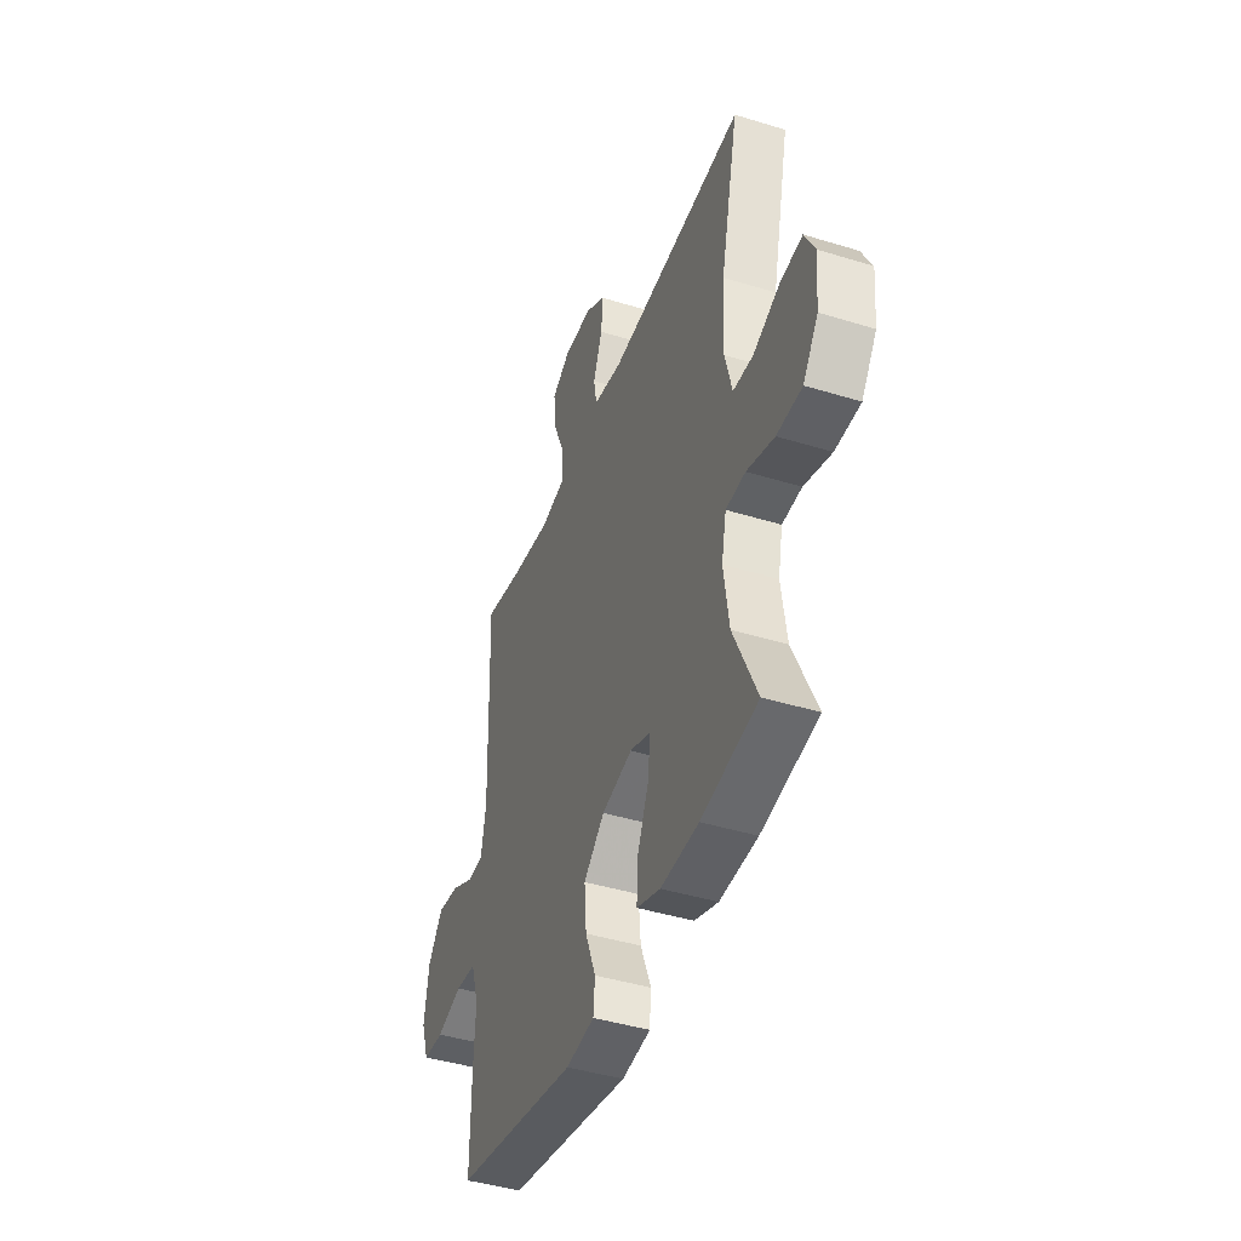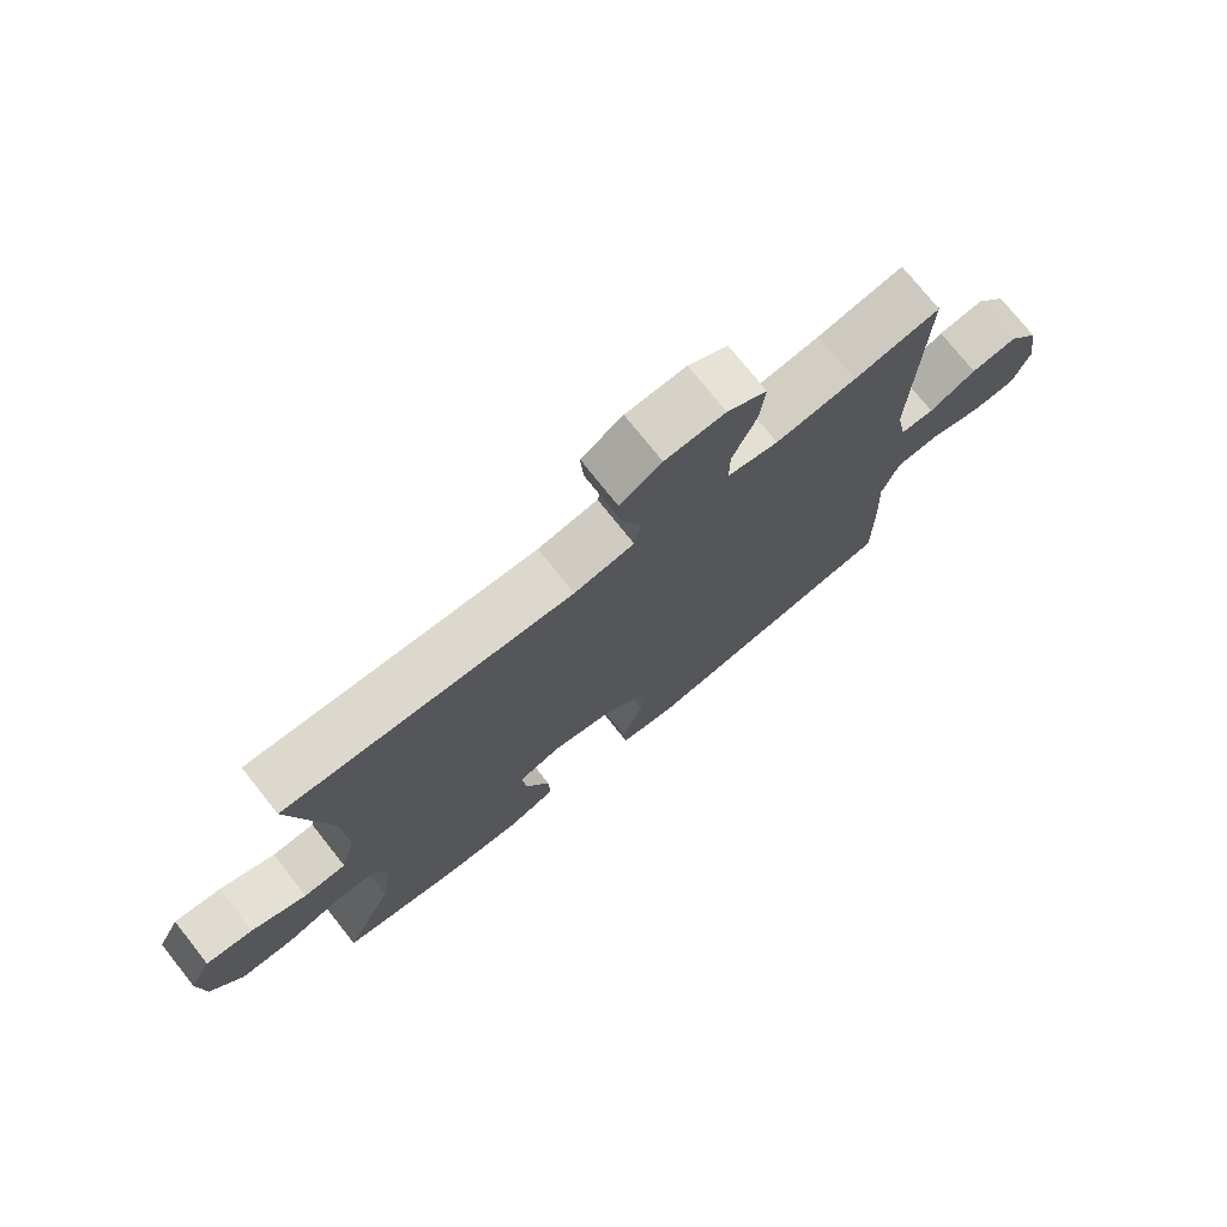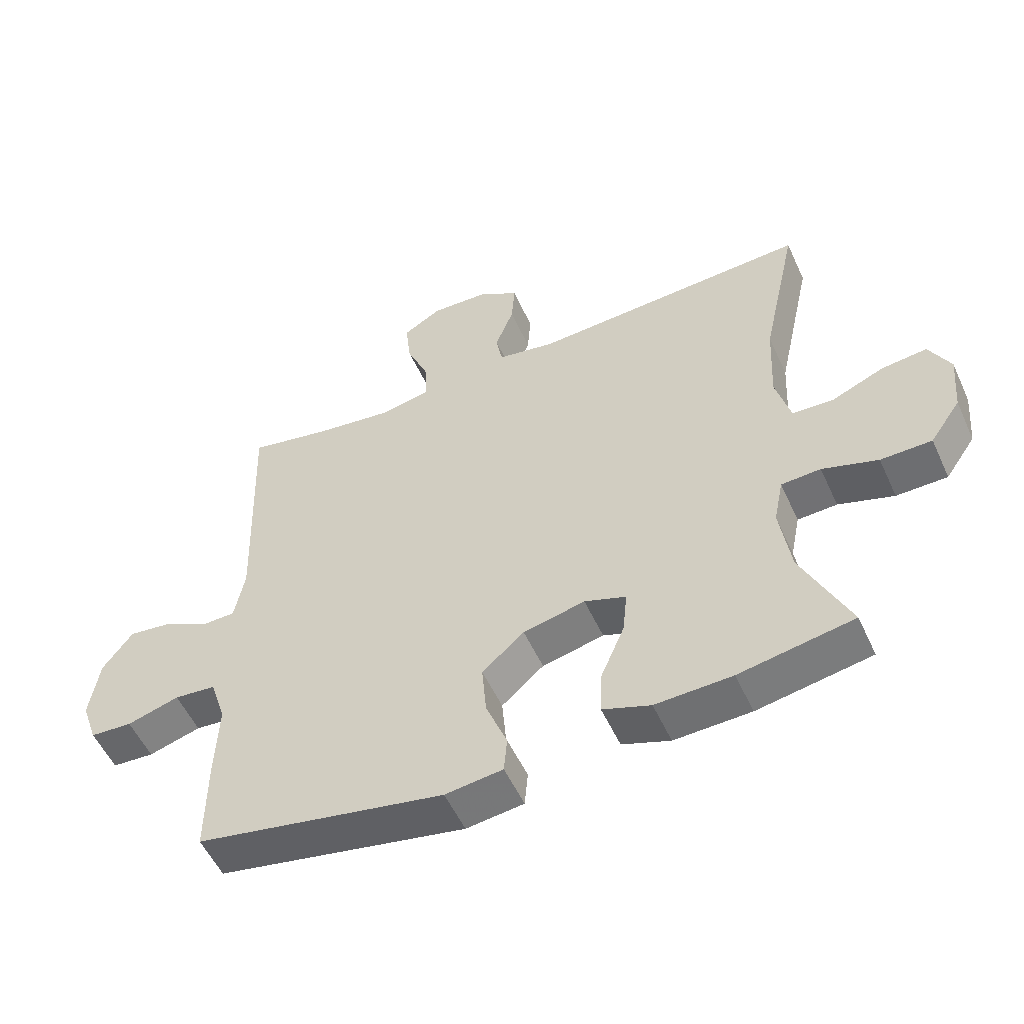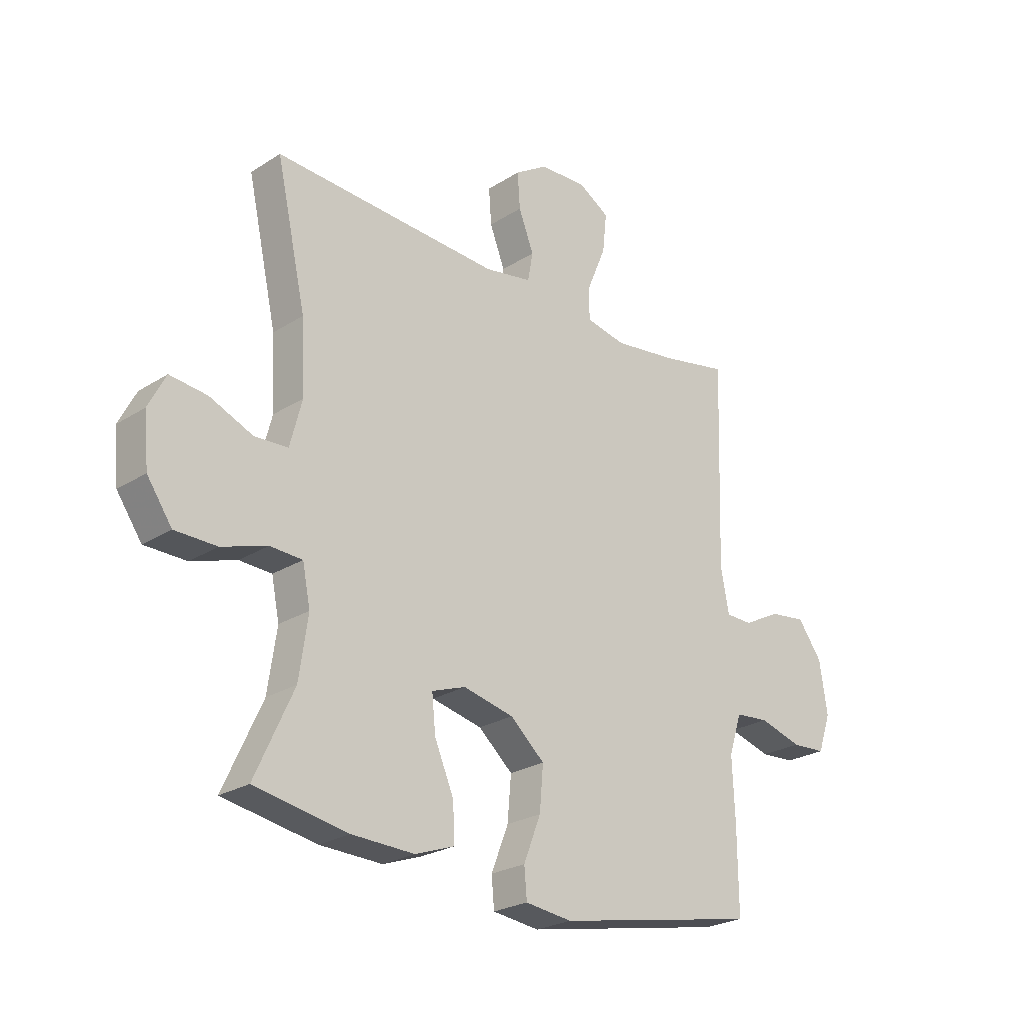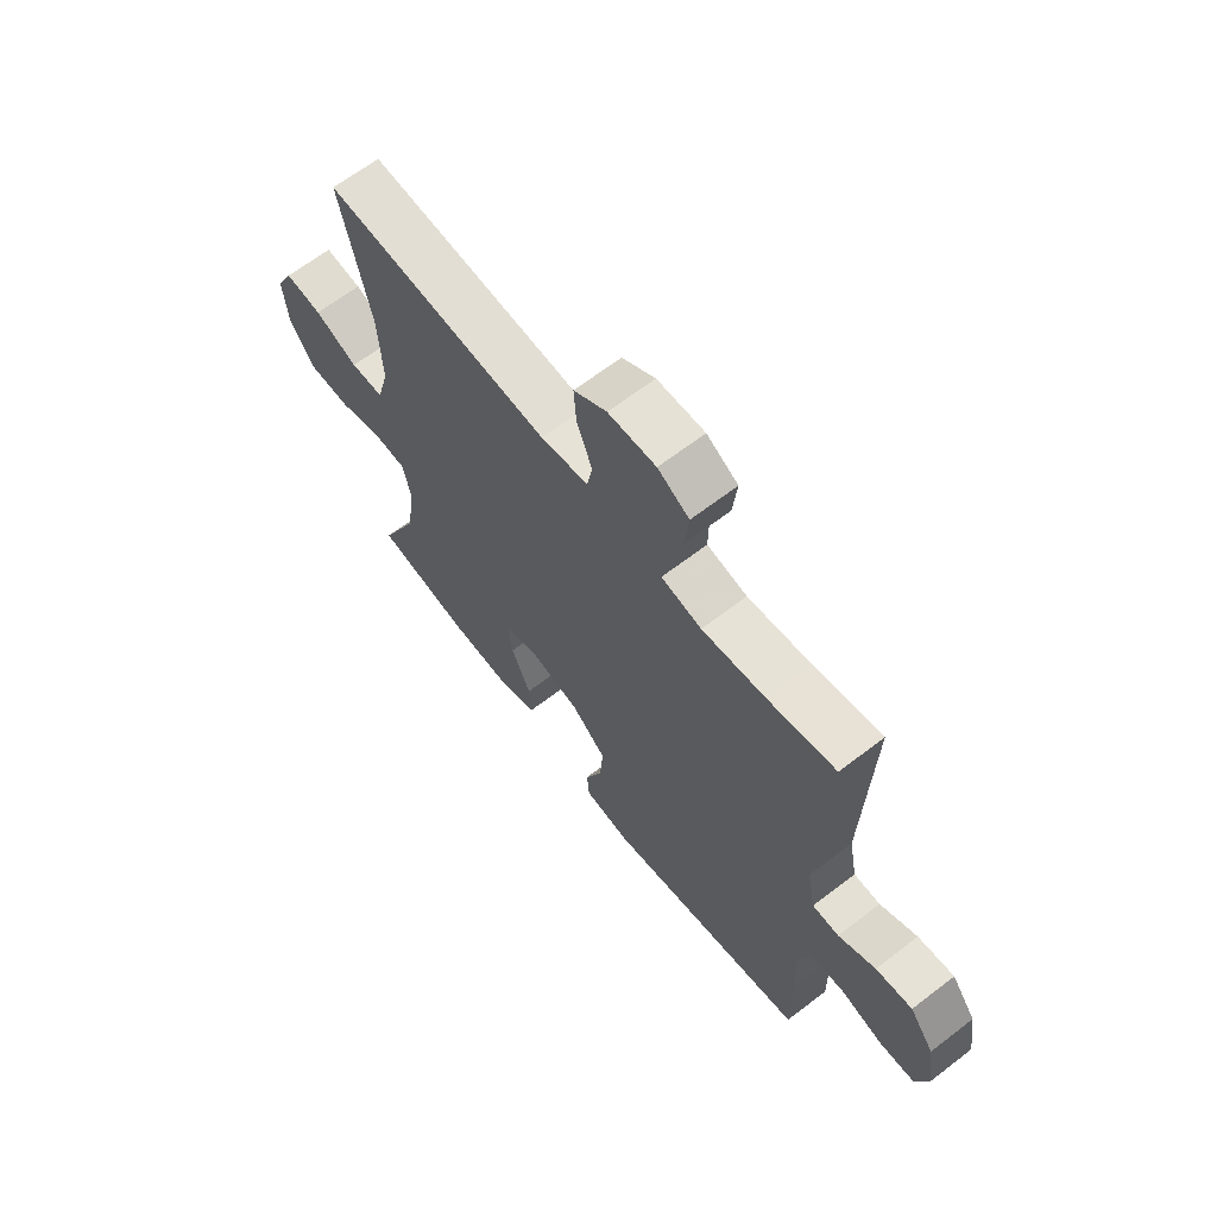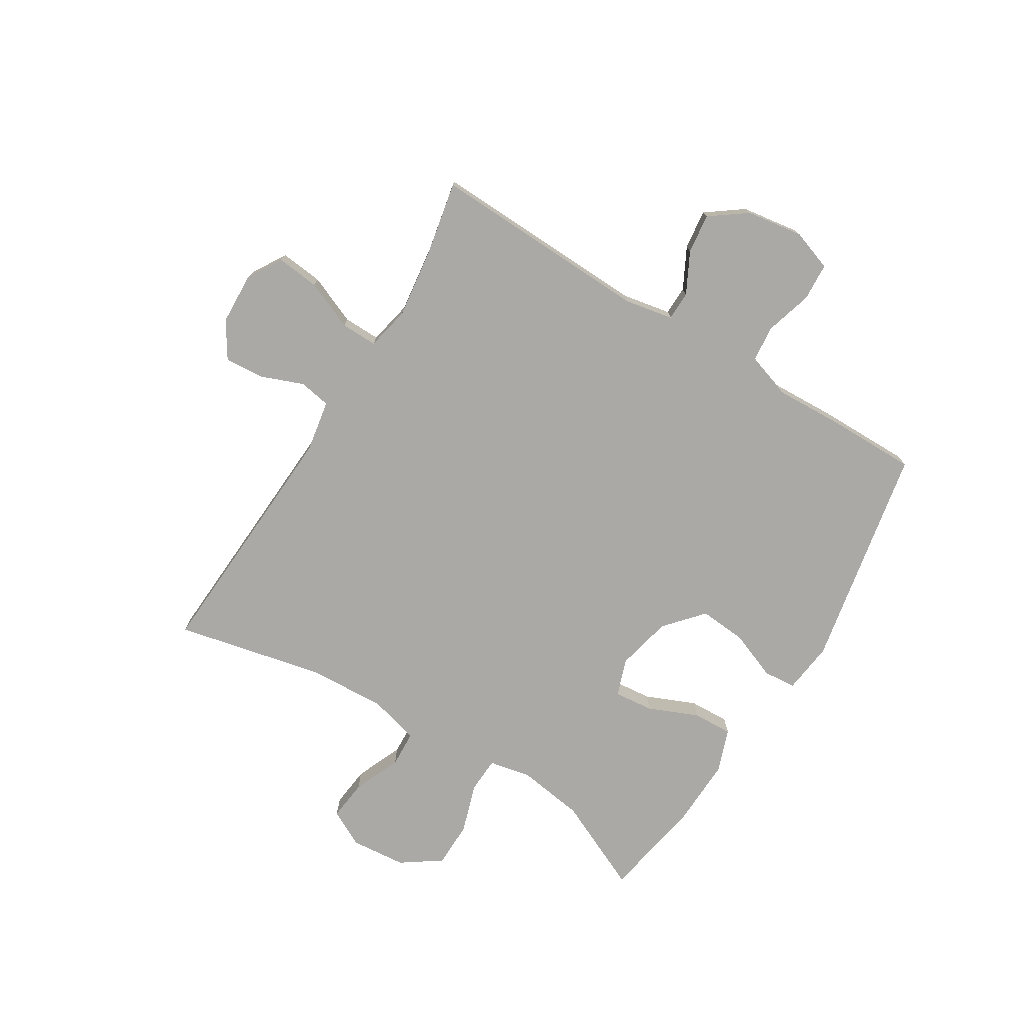
<metadata>
{"format":"obj","ext":"obj","renderer":"f3d","projection":"perspective","resolution":1024,"background":"white","views":[{"elev":-43.0,"azim":-110.1,"up":"+Z"},{"elev":74.9,"azim":-38.5,"up":"+Z"},{"elev":-54.0,"azim":-155.7,"up":"+Z"},{"elev":-24.6,"azim":-44.0,"up":"+Z"},{"elev":65.4,"azim":52.3,"up":"+Z"},{"elev":-75.6,"azim":58.4,"up":"+Y"}]}
</metadata>
<code>
v -0.5 0.07 -0.5
v -0.426 0.07 -0.339
v -0.409 0.07 -0.223
v -0.424 0.07 -0.149
v -0.486 0.07 -0.146
v -0.573 0.07 -0.174
v -0.653 0.07 -0.173
v -0.701 0.07 -0.104
v -0.71 0.07 -0.007
v -0.677 0.07 0.057
v -0.606 0.07 0.049
v -0.523 0.07 0.014
v -0.459 0.07 0.017
v -0.436 0.07 0.105
v -0.443 0.07 0.241
v -0.5 0.07 0.5
v -0.064 0.07 0.476
v 0.027 0.07 0.492
v 0.037 0.07 0.547
v 0.008 0.07 0.622
v 0.003 0.07 0.691
v 0.066 0.07 0.731
v 0.157 0.07 0.735
v 0.217 0.07 0.699
v 0.209 0.07 0.624
v 0.173 0.07 0.538
v 0.172 0.07 0.474
v 0.249 0.07 0.458
v 0.37 0.07 0.474
v 0.5 0.07 0.5
v 0.487 0.07 0.113
v 0.503 0.07 0.029
v 0.554 0.07 0.028
v 0.625 0.07 0.065
v 0.695 0.07 0.074
v 0.742 0.07 0.01
v 0.757 0.07 -0.089
v 0.732 0.07 -0.161
v 0.666 0.07 -0.165
v 0.584 0.07 -0.141
v 0.519 0.07 -0.147
v 0.494 0.07 -0.224
v 0.499 0.07 -0.34
v 0.5 0.07 -0.5
v 0.11 0.07 -0.575
v 0.02 0.07 -0.564
v 0.015 0.07 -0.507
v 0.048 0.07 -0.423
v 0.055 0.07 -0.34
v -0.011 0.07 -0.282
v -0.108 0.07 -0.26
v -0.173 0.07 -0.283
v -0.166 0.07 -0.352
v -0.129 0.07 -0.439
v -0.126 0.07 -0.509
v -0.201 0.07 -0.536
v -0.321 0.07 -0.532
v -0.5 0 -0.5
v -0.426 0 -0.339
v -0.409 0 -0.223
v -0.424 0 -0.149
v -0.486 0 -0.146
v -0.573 0 -0.174
v -0.653 0 -0.173
v -0.701 0 -0.104
v -0.71 0 -0.007
v -0.677 0 0.057
v -0.606 0 0.049
v -0.523 0 0.014
v -0.459 0 0.017
v -0.436 0 0.105
v -0.443 0 0.241
v -0.5 0 0.5
v -0.064 0 0.476
v 0.027 0 0.492
v 0.037 0 0.547
v 0.008 0 0.622
v 0.003 0 0.691
v 0.066 0 0.731
v 0.157 0 0.735
v 0.217 0 0.699
v 0.209 0 0.624
v 0.173 0 0.538
v 0.172 0 0.474
v 0.249 0 0.458
v 0.37 0 0.474
v 0.5 0 0.5
v 0.487 0 0.113
v 0.503 0 0.029
v 0.554 0 0.028
v 0.625 0 0.065
v 0.695 0 0.074
v 0.742 0 0.01
v 0.757 0 -0.089
v 0.732 0 -0.161
v 0.666 0 -0.165
v 0.584 0 -0.141
v 0.519 0 -0.147
v 0.494 0 -0.224
v 0.499 0 -0.34
v 0.5 0 -0.5
v 0.11 0 -0.575
v 0.02 0 -0.564
v 0.015 0 -0.507
v 0.048 0 -0.423
v 0.055 0 -0.34
v -0.011 0 -0.282
v -0.108 0 -0.26
v -0.173 0 -0.283
v -0.166 0 -0.352
v -0.129 0 -0.439
v -0.126 0 -0.509
v -0.201 0 -0.536
v -0.321 0 -0.532
f 56 57 1 2
f 53 54 55 56
f 52 53 56 2
f 51 52 2 3
f 45 46 47 48
f 45 48 49
f 42 43 44 45
f 41 42 45 49
f 37 38 39 40
f 37 40 41
f 36 37 41
f 33 34 35 36
f 32 33 36 41
f 31 32 41 49
f 29 30 31 49
f 23 24 25 26
f 23 26 27
f 22 23 27
f 19 20 21 22
f 19 22 27
f 18 19 27
f 17 18 27 28
f 15 16 17 28
f 9 10 11 12
f 9 12 13
f 8 9 13
f 5 6 7 8
f 4 5 8 13
f 51 3 4
f 50 51 4 13
f 29 49 50
f 14 15 28 29
f 13 14 29 50
f 59 58 114 113
f 113 112 111 110
f 59 113 110 109
f 60 59 109 108
f 105 104 103 102
f 106 105 102
f 102 101 100 99
f 106 102 99 98
f 97 96 95 94
f 98 97 94
f 98 94 93
f 93 92 91 90
f 98 93 90 89
f 106 98 89 88
f 106 88 87 86
f 83 82 81 80
f 84 83 80
f 84 80 79
f 79 78 77 76
f 84 79 76
f 84 76 75
f 85 84 75 74
f 85 74 73 72
f 69 68 67 66
f 70 69 66
f 70 66 65
f 65 64 63 62
f 70 65 62 61
f 61 60 108
f 70 61 108 107
f 107 106 86
f 86 85 72 71
f 107 86 71 70
f 1 58 59 2
f 2 59 60 3
f 3 60 61 4
f 4 61 62 5
f 5 62 63 6
f 6 63 64 7
f 7 64 65 8
f 8 65 66 9
f 9 66 67 10
f 10 67 68 11
f 11 68 69 12
f 12 69 70 13
f 13 70 71 14
f 14 71 72 15
f 15 72 73 16
f 16 73 74 17
f 17 74 75 18
f 18 75 76 19
f 19 76 77 20
f 20 77 78 21
f 21 78 79 22
f 22 79 80 23
f 23 80 81 24
f 24 81 82 25
f 25 82 83 26
f 26 83 84 27
f 27 84 85 28
f 28 85 86 29
f 29 86 87 30
f 30 87 88 31
f 31 88 89 32
f 32 89 90 33
f 33 90 91 34
f 34 91 92 35
f 35 92 93 36
f 36 93 94 37
f 37 94 95 38
f 38 95 96 39
f 39 96 97 40
f 40 97 98 41
f 41 98 99 42
f 42 99 100 43
f 43 100 101 44
f 44 101 102 45
f 45 102 103 46
f 46 103 104 47
f 47 104 105 48
f 48 105 106 49
f 49 106 107 50
f 50 107 108 51
f 51 108 109 52
f 52 109 110 53
f 53 110 111 54
f 54 111 112 55
f 55 112 113 56
f 56 113 114 57
f 57 114 58 1

</code>
